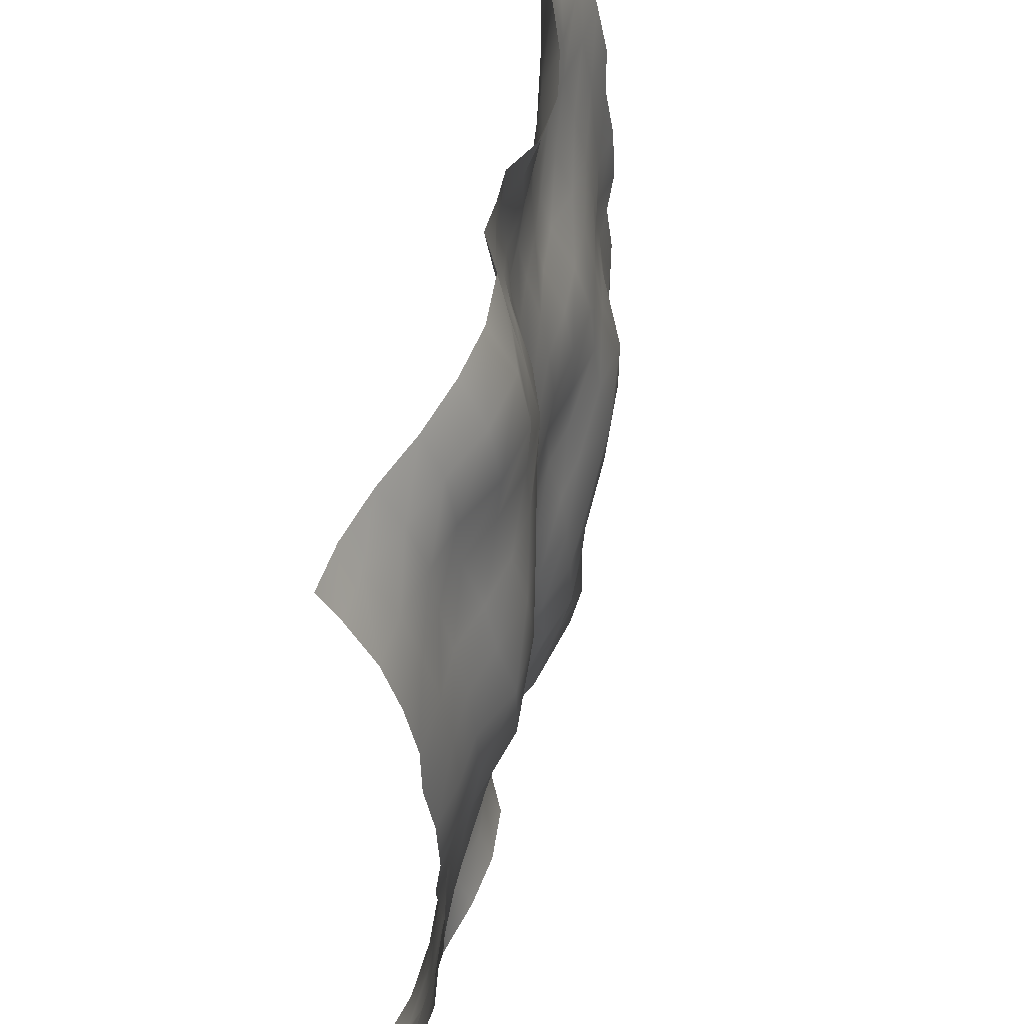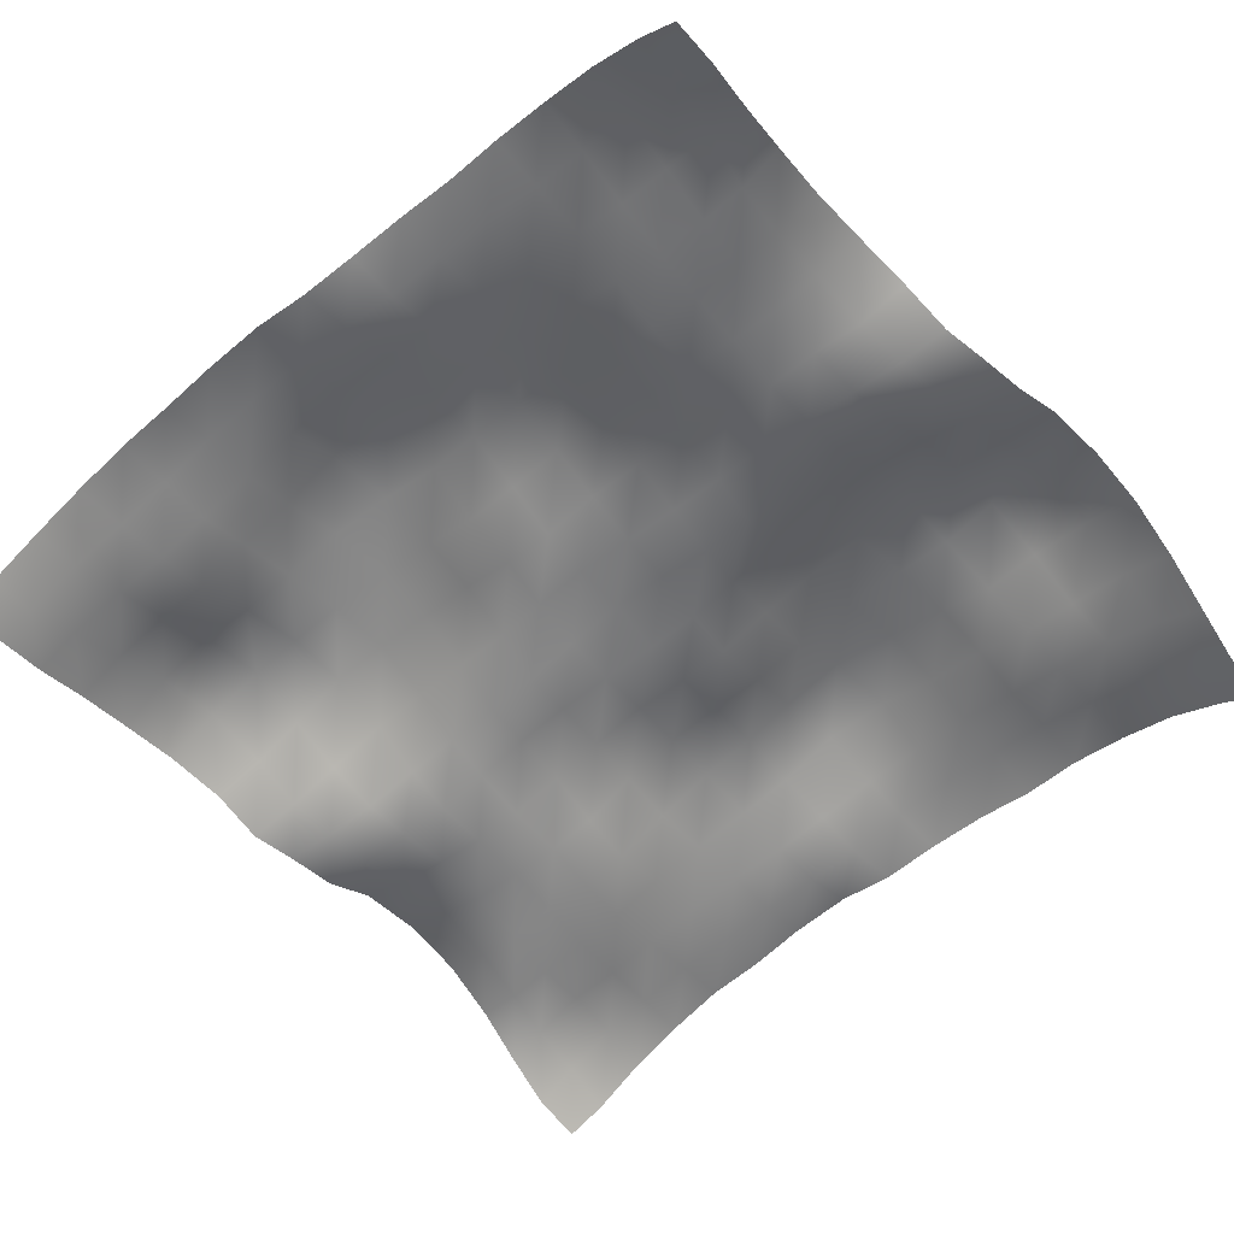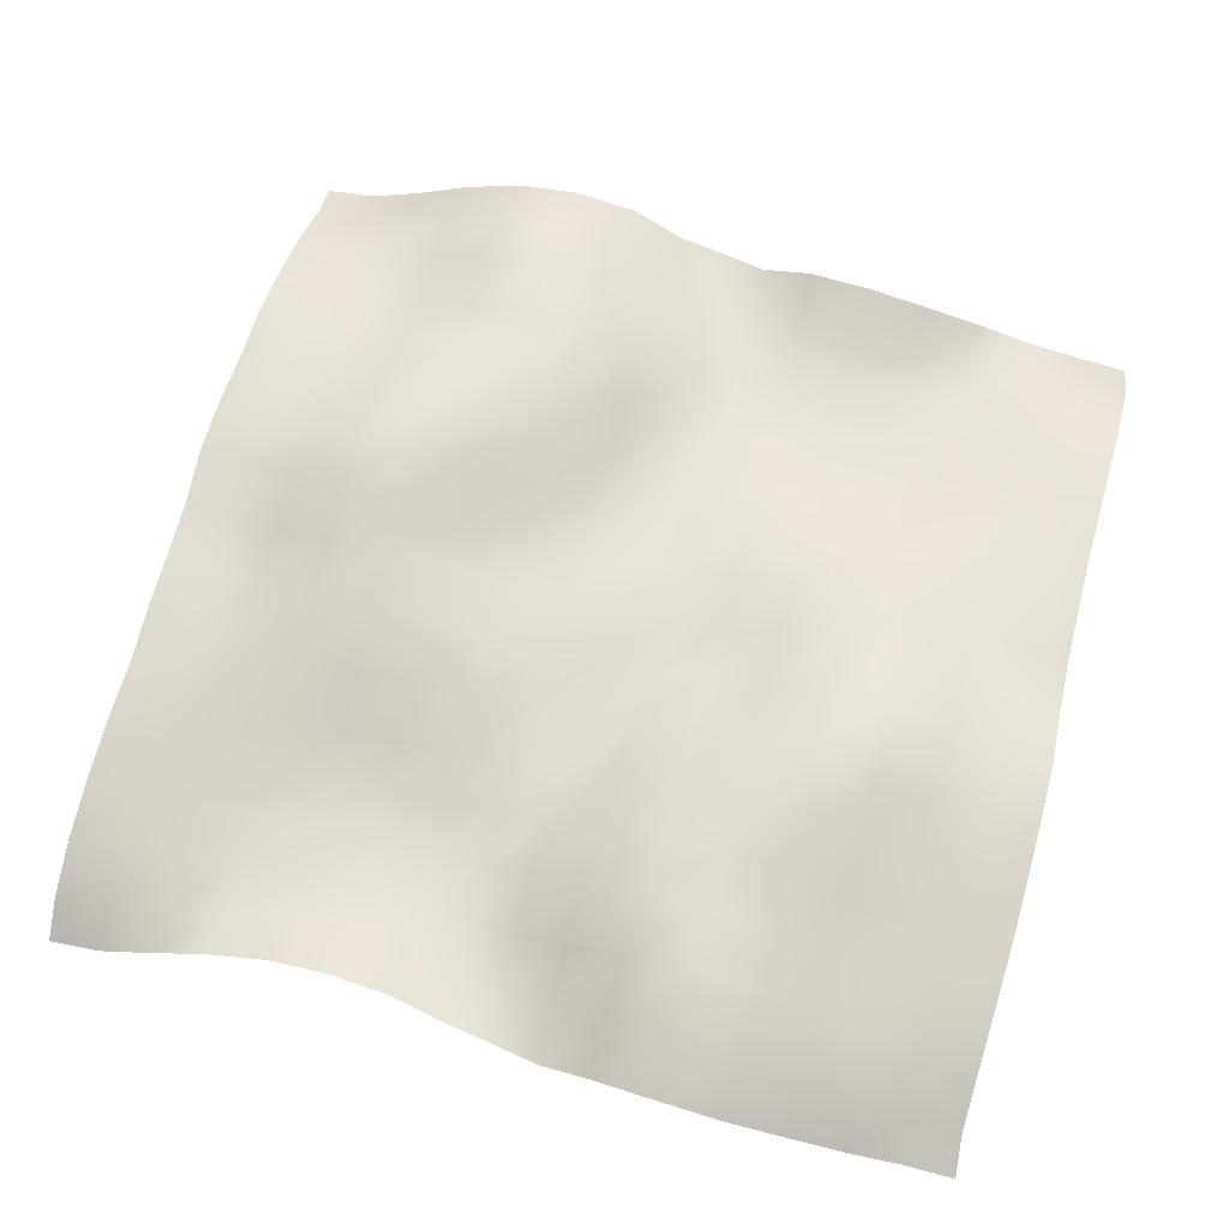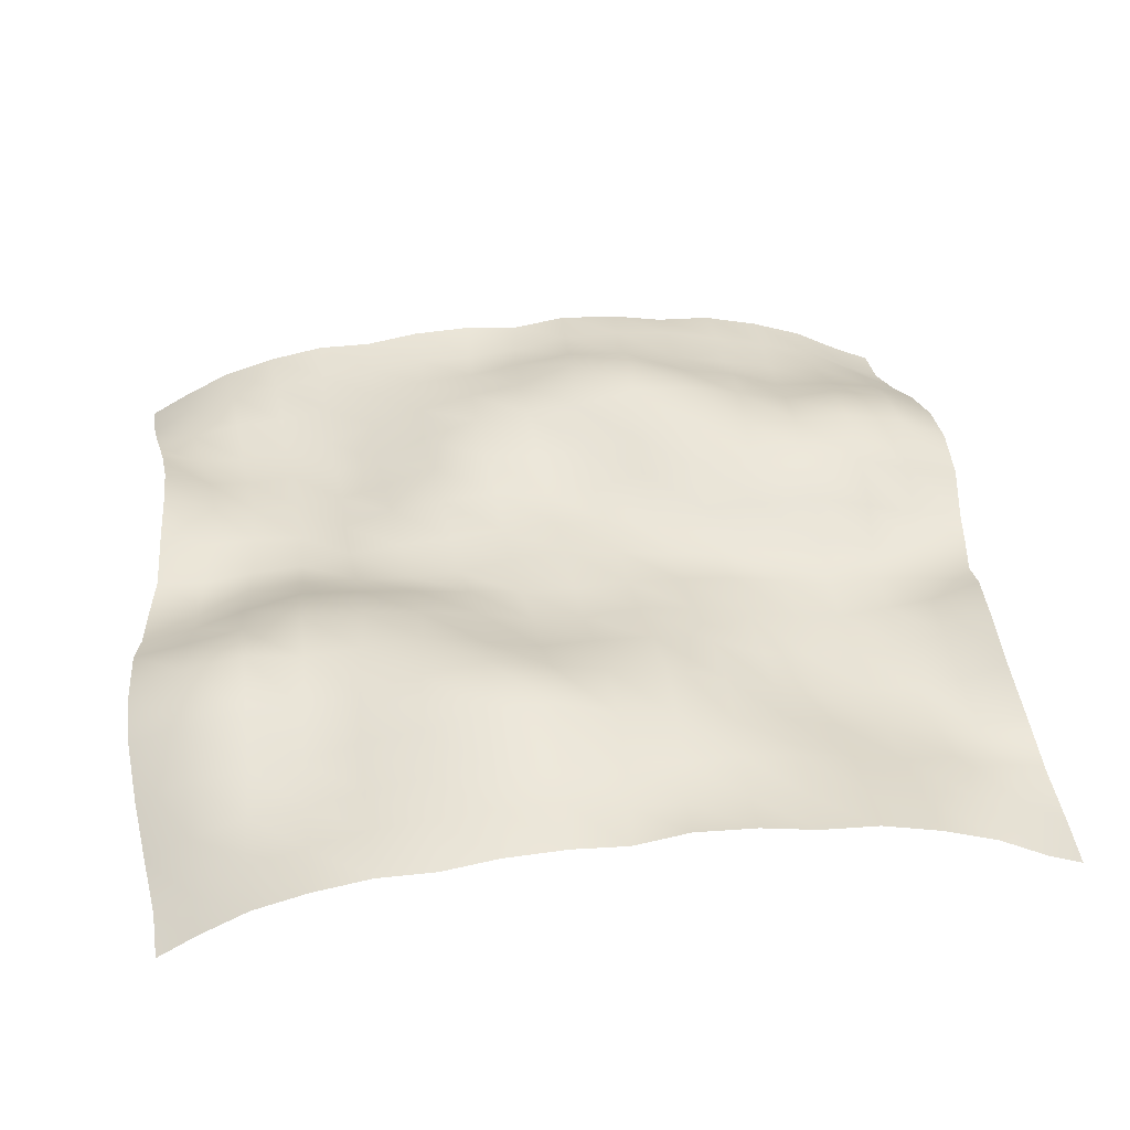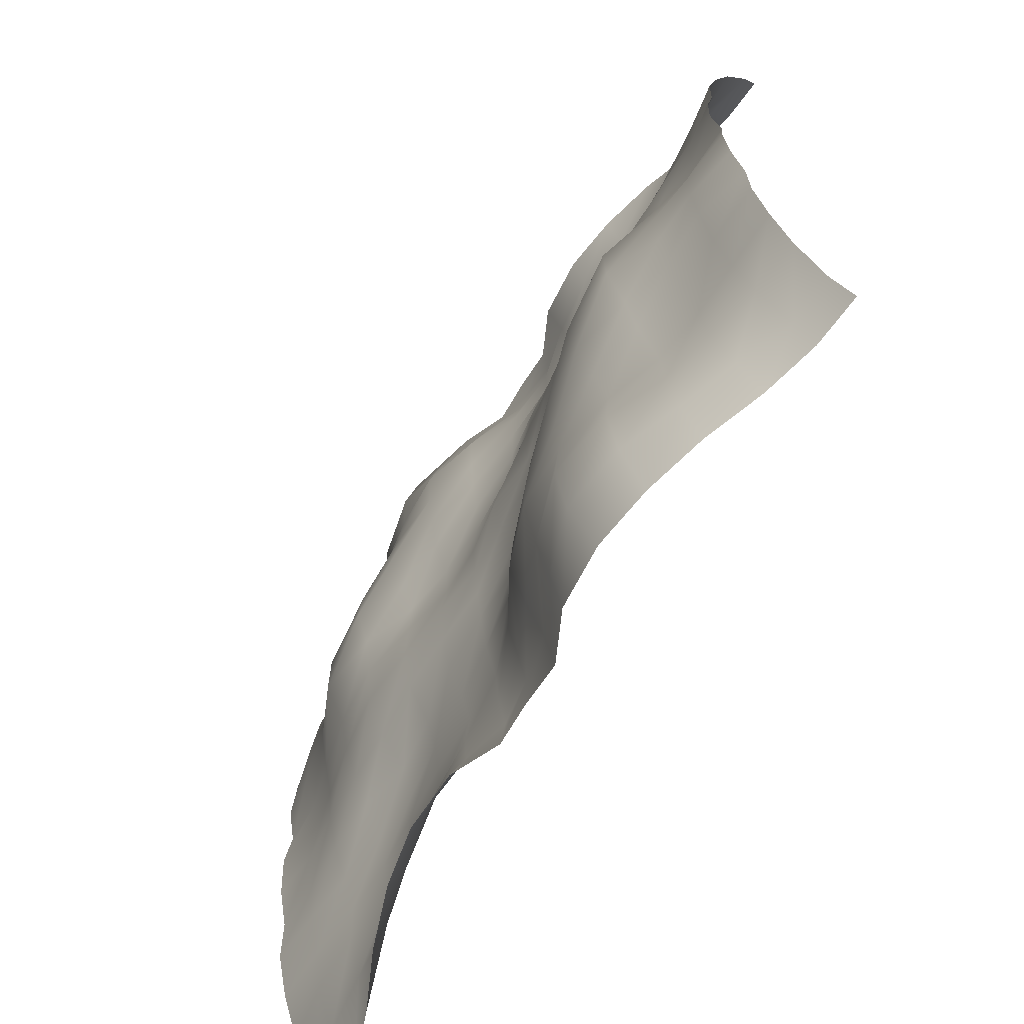
<metadata>
{"format":"obj","ext":"obj","renderer":"f3d","projection":"perspective","resolution":1024,"background":"white","views":[{"elev":52.3,"azim":101.5,"up":"+Z"},{"elev":-58.0,"azim":130.5,"up":"+Y"},{"elev":65.5,"azim":14.9,"up":"+Y"},{"elev":38.6,"azim":82.1,"up":"+Y"},{"elev":-69.2,"azim":-119.6,"up":"+Z"}]}
</metadata>
<code>
o Plan.003_Plan.001
v 3.007e+04 -6010 -2.885e+04
v 2.665e+04 -5564 -2.877e+04
v 2.299e+04 -4399 -2.831e+04
v 1.919e+04 -2771 -2.788e+04
v 1.507e+04 -1511 -2.757e+04
v 1.092e+04 -831.9 -2.76e+04
v 6535 -1069 -2.789e+04
v 3109 -2575 -2.83e+04
v -97.46 -2467 -2.885e+04
v -3304 -2575 -2.939e+04
v -6730 -1069 -2.98e+04
v -1.111e+04 -831.9 -3.009e+04
v -1.526e+04 -1511 -3.012e+04
v -1.938e+04 -2771 -2.981e+04
v -2.319e+04 -4399 -2.938e+04
v -2.684e+04 -5564 -2.893e+04
v -3.027e+04 -6010 -2.885e+04
v 3.034e+04 -4711 -2.625e+04
v 2.672e+04 -3761 -2.601e+04
v 2.267e+04 -3490 -2.552e+04
v 1.89e+04 -3428 -2.475e+04
v 1.504e+04 -2646 -2.438e+04
v 1.093e+04 -1784 -2.427e+04
v 6685 -2180 -2.447e+04
v 3278 -2980 -2.491e+04
v 49.78 -2587 -2.523e+04
v -3207 -1929 -2.57e+04
v -6719 -305 -2.599e+04
v -1.104e+04 1050 -2.639e+04
v -1.558e+04 258.8 -2.646e+04
v -1.947e+04 -1411 -2.641e+04
v -2.323e+04 -2816 -2.647e+04
v -2.676e+04 -4417 -2.642e+04
v -2.999e+04 -4711 -2.625e+04
v 3.028e+04 -2833 -2.267e+04
v 2.66e+04 -2507 -2.226e+04
v 2.251e+04 -2596 -2.19e+04
v 1.875e+04 -3275 -2.164e+04
v 1.5e+04 -2939 -2.125e+04
v 1.101e+04 -2558 -2.098e+04
v 7028 -2282 -2.108e+04
v 3409 -2563 -2.133e+04
v 255.5 -2169 -2.169e+04
v -3116 -773.9 -2.212e+04
v -6899 697.9 -2.223e+04
v -1.121e+04 1884 -2.209e+04
v -1.579e+04 1038 -2.217e+04
v -1.951e+04 -765.9 -2.227e+04
v -2.307e+04 -1541 -2.25e+04
v -2.663e+04 -2435 -2.275e+04
v -3.006e+04 -2833 -2.267e+04
v 3.014e+04 -1602 -1.885e+04
v 2.641e+04 -1920 -1.864e+04
v 2.25e+04 -2505 -1.838e+04
v 1.882e+04 -2786 -1.814e+04
v 1.499e+04 -2648 -1.791e+04
v 1.111e+04 -2494 -1.776e+04
v 7161 -2603 -1.762e+04
v 3662 -2524 -1.774e+04
v 350.1 -1494 -1.78e+04
v -3098 362.6 -1.79e+04
v -7235 1690 -1.803e+04
v -1.149e+04 1669 -1.807e+04
v -1.576e+04 724.9 -1.833e+04
v -1.947e+04 -595.6 -1.867e+04
v -2.298e+04 -1154 -1.871e+04
v -2.651e+04 -1341 -1.885e+04
v -3.02e+04 -1602 -1.885e+04
v 3e+04 -746.6 -1.48e+04
v 2.641e+04 -1198 -1.48e+04
v 2.258e+04 -1706 -1.491e+04
v 1.881e+04 -2325 -1.483e+04
v 1.507e+04 -2641 -1.447e+04
v 1.13e+04 -2286 -1.431e+04
v 7390 -2071 -1.437e+04
v 3647 -1760 -1.419e+04
v 186.7 -1413 -1.386e+04
v -3236 170.6 -1.373e+04
v -7319 1534 -1.38e+04
v -1.146e+04 1917 -1.42e+04
v -1.56e+04 1591 -1.464e+04
v -1.955e+04 775.9 -1.483e+04
v -2.307e+04 -358.3 -1.488e+04
v -2.654e+04 -330.6 -1.492e+04
v -3.034e+04 -746.6 -1.48e+04
v 2.99e+04 -656.2 -1.083e+04
v 2.65e+04 -932.6 -1.091e+04
v 2.283e+04 -839.6 -1.11e+04
v 1.889e+04 -1086 -1.125e+04
v 1.514e+04 -1903 -1.127e+04
v 1.146e+04 -1686 -1.104e+04
v 7501 -1100 -1.07e+04
v 3465 -1206 -1.039e+04
v 50.23 -1509 -1.006e+04
v -3389 -86.35 -9817
v -7322 1182 -9756
v -1.13e+04 2272 -9930
v -1.551e+04 2569 -1.045e+04
v -1.969e+04 1510 -1.077e+04
v -2.313e+04 482.2 -1.084e+04
v -2.677e+04 387 -1.084e+04
v -3.044e+04 -656.2 -1.083e+04
v 2.987e+04 13.46 -6918
v 2.652e+04 -470 -6978
v 2.302e+04 -211.1 -7152
v 1.914e+04 -160.2 -7429
v 1.534e+04 -186.1 -7581
v 1.134e+04 -116.8 -7352
v 7387 -473.4 -6934
v 3458 -906.6 -6612
v -67.37 -1410 -6398
v -3523 -501.5 -5967
v -7452 676.5 -5684
v -1.125e+04 1257 -5609
v -1.516e+04 2926 -6033
v -1.98e+04 2742 -6578
v -2.338e+04 990.9 -6611
v -2.683e+04 734.2 -6692
v -3.047e+04 13.46 -6918
v 2.986e+04 217.6 -2604
v 2.656e+04 -458.9 -2886
v 2.32e+04 -19.5 -3165
v 1.94e+04 669.9 -3415
v 1.531e+04 1083 -3484
v 1.118e+04 566.8 -3179
v 7302 -26.58 -2898
v 3557 -701.8 -2767
v -51.47 -712.3 -2717
v -3822 -731.9 -2308
v -7460 -316 -1912
v -1.122e+04 449.3 -1889
v -1.508e+04 2046 -1732
v -1.97e+04 2752 -1878
v -2.356e+04 1165 -2262
v -2.687e+04 674 -2362
v -3.047e+04 217.6 -2604
v 3.007e+04 -243.9 1321
v 2.67e+04 -227.9 891.4
v 2.332e+04 553.6 640
v 1.944e+04 1293 418.3
v 1.516e+04 1460 584.9
v 1.101e+04 512.4 797.4
v 7267 -465 1037
v 3724 -594 1164
v -97.46 -167.2 1321
v -3919 -594 1479
v -7462 -465 1605
v -1.121e+04 512.4 1845
v -1.536e+04 1460 2058
v -1.963e+04 1293 2224
v -2.352e+04 553.6 2002
v -2.69e+04 -227.9 1751
v -3.027e+04 -243.9 1321
v 3.028e+04 217.6 5247
v 2.667e+04 674 5005
v 2.337e+04 1165 4905
v 1.951e+04 2752 4520
v 1.488e+04 2046 4375
v 1.103e+04 449.3 4531
v 7266 -316 4554
v 3627 -731.9 4950
v -143.4 -712.3 5359
v -3752 -701.8 5410
v -7497 -26.58 5540
v -1.137e+04 566.8 5822
v -1.551e+04 1083 6127
v -1.96e+04 669.9 6058
v -2.339e+04 -19.5 5808
v -2.675e+04 -458.9 5529
v -3.006e+04 217.6 5247
v 3.027e+04 13.46 9560
v 2.663e+04 734.2 9335
v 2.319e+04 990.9 9254
v 1.96e+04 2742 9220
v 1.496e+04 2926 8676
v 1.106e+04 1257 8251
v 7257 676.5 8326
v 3329 -501.5 8610
v -127.5 -1410 9040
v -3653 -906.6 9254
v -7582 -473.4 9577
v -1.153e+04 -116.8 9994
v -1.553e+04 -186.1 1.022e+04
v -1.934e+04 -160.2 1.007e+04
v -2.321e+04 -211.1 9795
v -2.672e+04 -470 9620
v -3.006e+04 13.46 9560
v 3.024e+04 -656.2 1.347e+04
v 2.657e+04 387 1.348e+04
v 2.294e+04 482.2 1.348e+04
v 1.95e+04 1510 1.342e+04
v 1.532e+04 2569 1.31e+04
v 1.111e+04 2272 1.257e+04
v 7128 1182 1.24e+04
v 3194 -86.35 1.246e+04
v -245.1 -1509 1.27e+04
v -3660 -1206 1.303e+04
v -7695 -1100 1.334e+04
v -1.165e+04 -1686 1.369e+04
v -1.533e+04 -1903 1.391e+04
v -1.908e+04 -1086 1.389e+04
v -2.302e+04 -839.6 1.374e+04
v -2.67e+04 -932.6 1.355e+04
v -3.009e+04 -656.2 1.347e+04
v 3.015e+04 -746.6 1.744e+04
v 2.634e+04 -330.6 1.756e+04
v 2.287e+04 -358.3 1.752e+04
v 1.936e+04 775.9 1.748e+04
v 1.54e+04 1591 1.728e+04
v 1.127e+04 1917 1.685e+04
v 7124 1534 1.644e+04
v 3041 170.6 1.637e+04
v -381.6 -1413 1.651e+04
v -3842 -1760 1.683e+04
v -7585 -2071 1.701e+04
v -1.149e+04 -2286 1.695e+04
v -1.526e+04 -2641 1.711e+04
v -1.9e+04 -2325 1.748e+04
v -2.278e+04 -1706 1.755e+04
v -2.66e+04 -1198 1.744e+04
v -3.019e+04 -746.6 1.744e+04
v 3e+04 -1602 2.149e+04
v 2.631e+04 -1341 2.149e+04
v 2.278e+04 -1154 2.135e+04
v 1.928e+04 -595.6 2.131e+04
v 1.556e+04 724.9 2.097e+04
v 1.129e+04 1669 2.072e+04
v 7040 1690 2.067e+04
v 2903 362.6 2.054e+04
v -545 -1494 2.045e+04
v -3857 -2524 2.038e+04
v -7356 -2603 2.027e+04
v -1.131e+04 -2494 2.04e+04
v -1.519e+04 -2648 2.056e+04
v -1.902e+04 -2786 2.078e+04
v -2.27e+04 -2505 2.102e+04
v -2.661e+04 -1920 2.128e+04
v -3.033e+04 -1602 2.149e+04
v 2.986e+04 -2833 2.531e+04
v 2.644e+04 -2435 2.539e+04
v 2.287e+04 -1541 2.514e+04
v 1.931e+04 -765.9 2.491e+04
v 1.56e+04 1038 2.481e+04
v 1.102e+04 1884 2.473e+04
v 6704 697.9 2.487e+04
v 2921 -773.9 2.476e+04
v -450.5 -2169 2.433e+04
v -3604 -2563 2.397e+04
v -7223 -2282 2.372e+04
v -1.12e+04 -2558 2.362e+04
v -1.52e+04 -2939 2.389e+04
v -1.895e+04 -3275 2.429e+04
v -2.27e+04 -2596 2.454e+04
v -2.68e+04 -2507 2.491e+04
v -3.047e+04 -2833 2.531e+04
v 2.98e+04 -4711 2.889e+04
v 2.656e+04 -4417 2.907e+04
v 2.304e+04 -2816 2.911e+04
v 1.927e+04 -1411 2.905e+04
v 1.538e+04 258.8 2.91e+04
v 1.085e+04 1050 2.903e+04
v 6524 -305 2.863e+04
v 3012 -1929 2.835e+04
v -244.7 -2587 2.787e+04
v -3473 -2980 2.755e+04
v -6880 -2180 2.711e+04
v -1.112e+04 -1784 2.691e+04
v -1.523e+04 -2646 2.702e+04
v -1.909e+04 -3428 2.739e+04
v -2.287e+04 -3490 2.816e+04
v -2.692e+04 -3761 2.866e+04
v -3.054e+04 -4711 2.889e+04
v 3.007e+04 -6010 3.149e+04
v 2.665e+04 -5564 3.157e+04
v 2.299e+04 -4399 3.202e+04
v 1.919e+04 -2771 3.245e+04
v 1.507e+04 -1511 3.276e+04
v 1.092e+04 -831.9 3.273e+04
v 6535 -1069 3.244e+04
v 3109 -2575 3.204e+04
v -97.46 -2467 3.149e+04
v -3304 -2575 3.094e+04
v -6730 -1069 3.054e+04
v -1.111e+04 -831.9 3.024e+04
v -1.526e+04 -1511 3.022e+04
v -1.938e+04 -2771 3.053e+04
v -2.319e+04 -4399 3.096e+04
v -2.684e+04 -5564 3.141e+04
v -3.027e+04 -6010 3.149e+04
f 1 18 19 2
f 2 19 20 3
f 3 20 21 4
f 4 21 22 5
f 5 22 23 6
f 6 23 24 7
f 7 24 25 8
f 8 25 26 9
f 9 26 27 10
f 10 27 28 11
f 11 28 29 12
f 12 29 30 13
f 13 30 31 14
f 14 31 32 15
f 15 32 33 16
f 16 33 34 17
f 18 35 36 19
f 19 36 37 20
f 20 37 38 21
f 21 38 39 22
f 22 39 40 23
f 23 40 41 24
f 24 41 42 25
f 25 42 43 26
f 26 43 44 27
f 27 44 45 28
f 28 45 46 29
f 29 46 47 30
f 30 47 48 31
f 31 48 49 32
f 32 49 50 33
f 33 50 51 34
f 35 52 53 36
f 36 53 54 37
f 37 54 55 38
f 38 55 56 39
f 39 56 57 40
f 40 57 58 41
f 41 58 59 42
f 42 59 60 43
f 43 60 61 44
f 44 61 62 45
f 45 62 63 46
f 46 63 64 47
f 47 64 65 48
f 48 65 66 49
f 49 66 67 50
f 50 67 68 51
f 52 69 70 53
f 53 70 71 54
f 54 71 72 55
f 55 72 73 56
f 56 73 74 57
f 57 74 75 58
f 58 75 76 59
f 59 76 77 60
f 60 77 78 61
f 61 78 79 62
f 62 79 80 63
f 63 80 81 64
f 64 81 82 65
f 65 82 83 66
f 66 83 84 67
f 67 84 85 68
f 69 86 87 70
f 70 87 88 71
f 71 88 89 72
f 72 89 90 73
f 73 90 91 74
f 74 91 92 75
f 75 92 93 76
f 76 93 94 77
f 77 94 95 78
f 78 95 96 79
f 79 96 97 80
f 80 97 98 81
f 81 98 99 82
f 82 99 100 83
f 83 100 101 84
f 84 101 102 85
f 86 103 104 87
f 87 104 105 88
f 88 105 106 89
f 89 106 107 90
f 90 107 108 91
f 91 108 109 92
f 92 109 110 93
f 93 110 111 94
f 94 111 112 95
f 95 112 113 96
f 96 113 114 97
f 97 114 115 98
f 98 115 116 99
f 99 116 117 100
f 100 117 118 101
f 101 118 119 102
f 103 120 121 104
f 104 121 122 105
f 105 122 123 106
f 106 123 124 107
f 107 124 125 108
f 108 125 126 109
f 109 126 127 110
f 110 127 128 111
f 111 128 129 112
f 112 129 130 113
f 113 130 131 114
f 114 131 132 115
f 115 132 133 116
f 116 133 134 117
f 117 134 135 118
f 118 135 136 119
f 120 137 138 121
f 121 138 139 122
f 122 139 140 123
f 123 140 141 124
f 124 141 142 125
f 125 142 143 126
f 126 143 144 127
f 127 144 145 128
f 128 145 146 129
f 129 146 147 130
f 130 147 148 131
f 131 148 149 132
f 132 149 150 133
f 133 150 151 134
f 134 151 152 135
f 135 152 153 136
f 137 154 155 138
f 138 155 156 139
f 139 156 157 140
f 140 157 158 141
f 141 158 159 142
f 142 159 160 143
f 143 160 161 144
f 144 161 162 145
f 145 162 163 146
f 146 163 164 147
f 147 164 165 148
f 148 165 166 149
f 149 166 167 150
f 150 167 168 151
f 151 168 169 152
f 152 169 170 153
f 154 171 172 155
f 155 172 173 156
f 156 173 174 157
f 157 174 175 158
f 158 175 176 159
f 159 176 177 160
f 160 177 178 161
f 161 178 179 162
f 162 179 180 163
f 163 180 181 164
f 164 181 182 165
f 165 182 183 166
f 166 183 184 167
f 167 184 185 168
f 168 185 186 169
f 169 186 187 170
f 171 188 189 172
f 172 189 190 173
f 173 190 191 174
f 174 191 192 175
f 175 192 193 176
f 176 193 194 177
f 177 194 195 178
f 178 195 196 179
f 179 196 197 180
f 180 197 198 181
f 181 198 199 182
f 182 199 200 183
f 183 200 201 184
f 184 201 202 185
f 185 202 203 186
f 186 203 204 187
f 188 205 206 189
f 189 206 207 190
f 190 207 208 191
f 191 208 209 192
f 192 209 210 193
f 193 210 211 194
f 194 211 212 195
f 195 212 213 196
f 196 213 214 197
f 197 214 215 198
f 198 215 216 199
f 199 216 217 200
f 200 217 218 201
f 201 218 219 202
f 202 219 220 203
f 203 220 221 204
f 205 222 223 206
f 206 223 224 207
f 207 224 225 208
f 208 225 226 209
f 209 226 227 210
f 210 227 228 211
f 211 228 229 212
f 212 229 230 213
f 213 230 231 214
f 214 231 232 215
f 215 232 233 216
f 216 233 234 217
f 217 234 235 218
f 218 235 236 219
f 219 236 237 220
f 220 237 238 221
f 222 239 240 223
f 223 240 241 224
f 224 241 242 225
f 225 242 243 226
f 226 243 244 227
f 227 244 245 228
f 228 245 246 229
f 229 246 247 230
f 230 247 248 231
f 231 248 249 232
f 232 249 250 233
f 233 250 251 234
f 234 251 252 235
f 235 252 253 236
f 236 253 254 237
f 237 254 255 238
f 239 256 257 240
f 240 257 258 241
f 241 258 259 242
f 242 259 260 243
f 243 260 261 244
f 244 261 262 245
f 245 262 263 246
f 246 263 264 247
f 247 264 265 248
f 248 265 266 249
f 249 266 267 250
f 250 267 268 251
f 251 268 269 252
f 252 269 270 253
f 253 270 271 254
f 254 271 272 255
f 256 273 274 257
f 257 274 275 258
f 258 275 276 259
f 259 276 277 260
f 260 277 278 261
f 261 278 279 262
f 262 279 280 263
f 263 280 281 264
f 264 281 282 265
f 265 282 283 266
f 266 283 284 267
f 267 284 285 268
f 268 285 286 269
f 269 286 287 270
f 270 287 288 271
f 271 288 289 272

</code>
